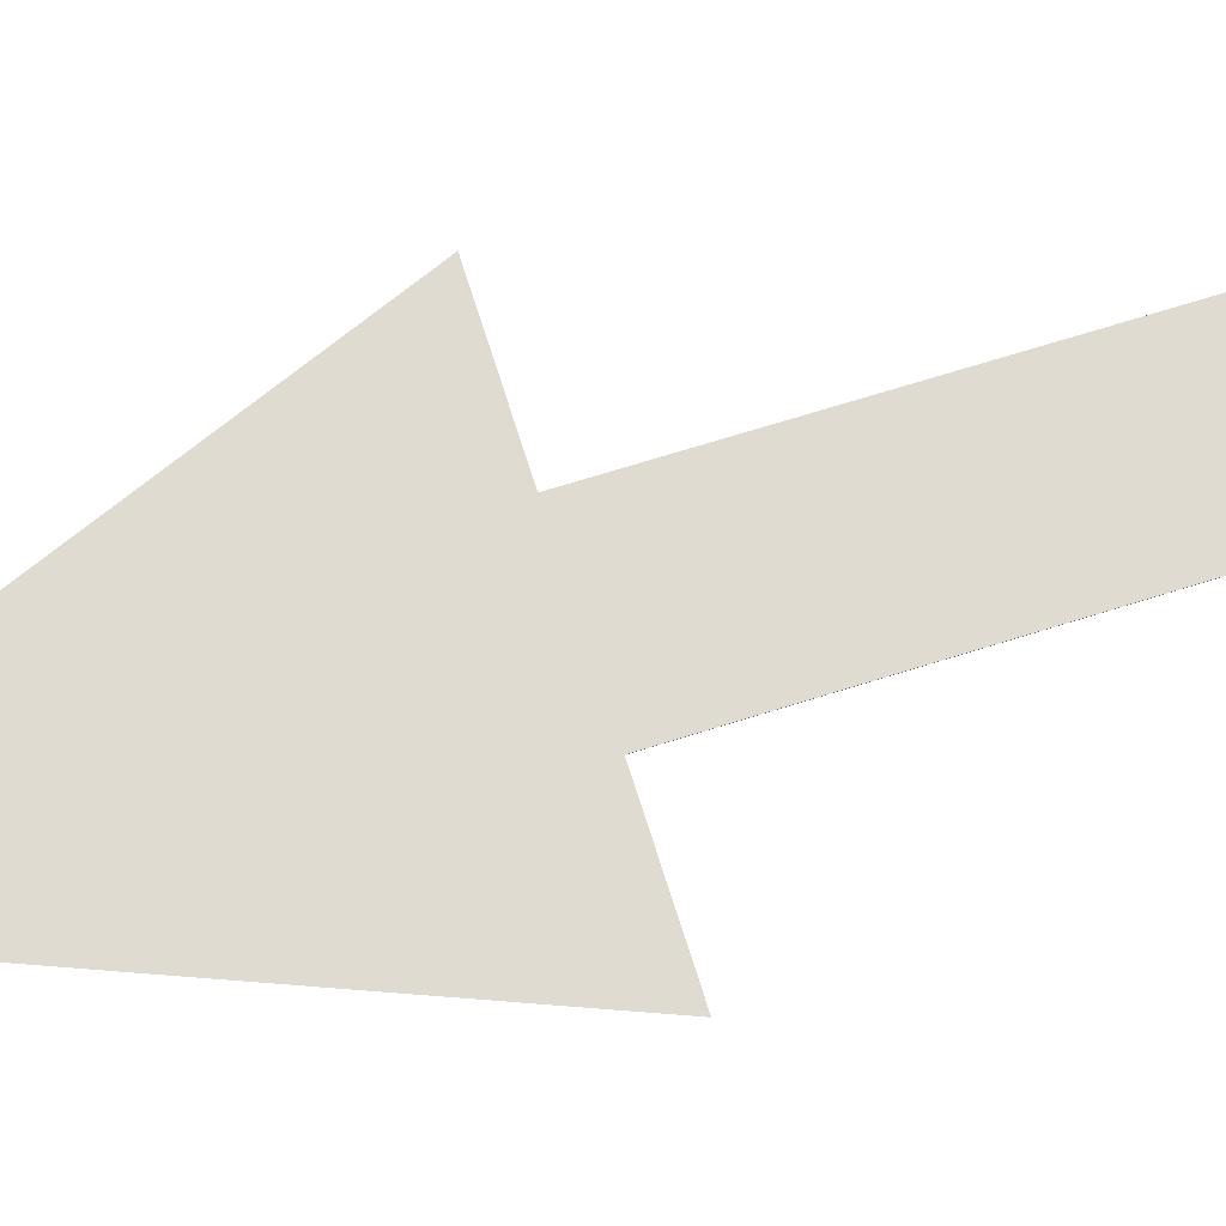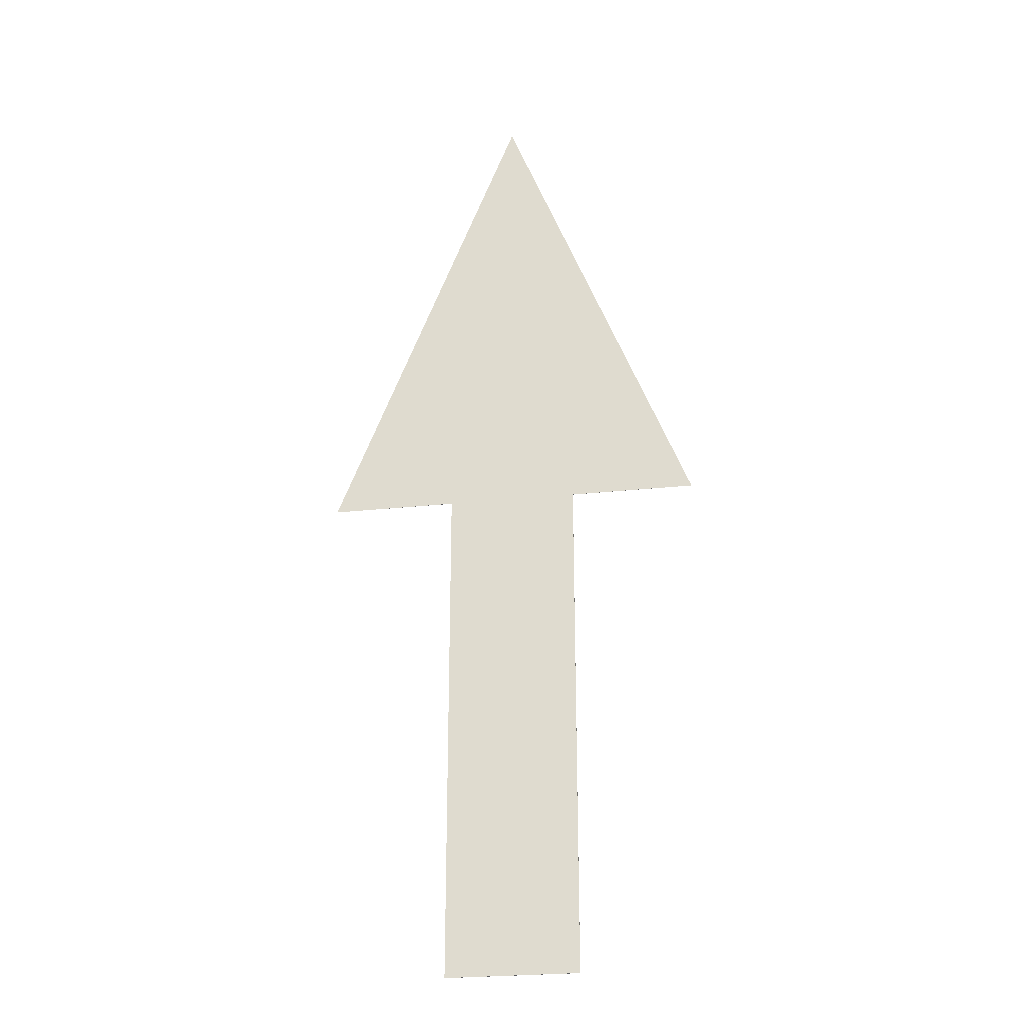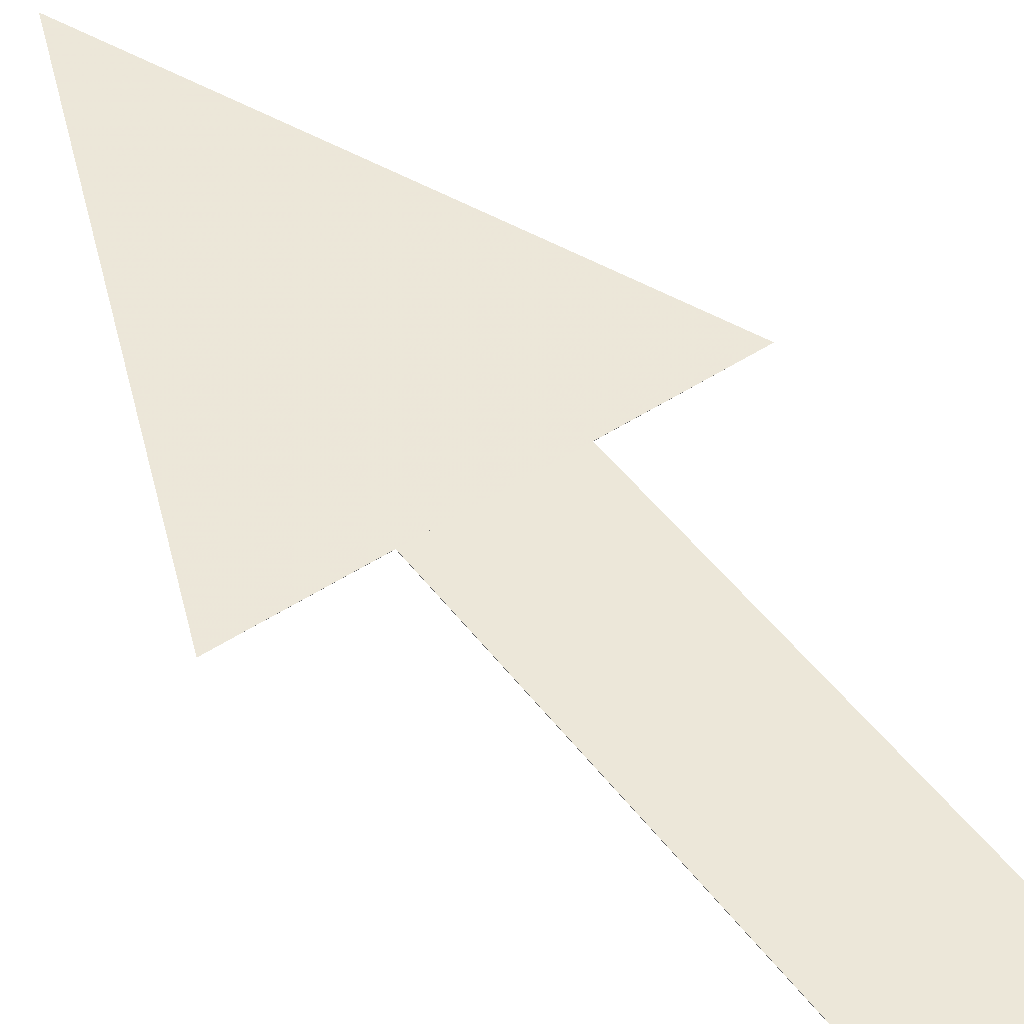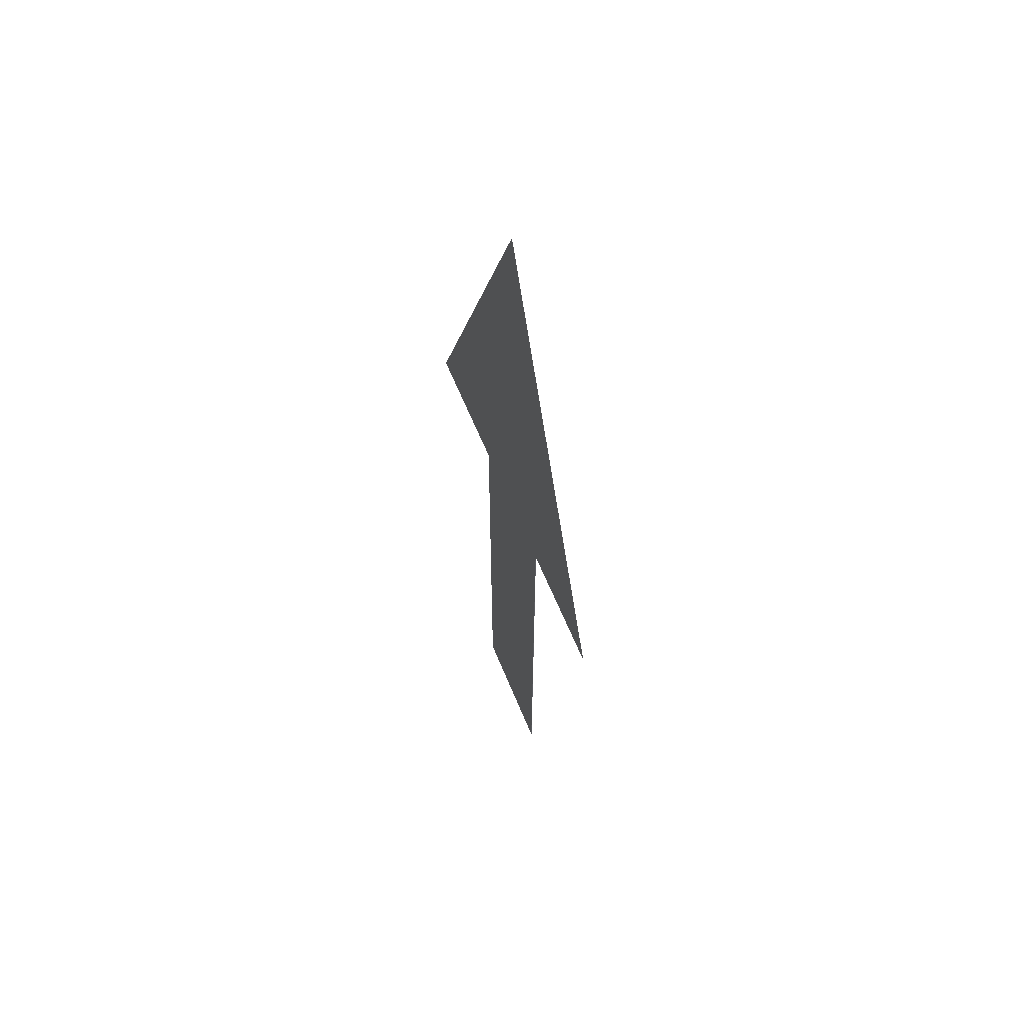
<metadata>
{"format":"obj","ext":"obj","renderer":"f3d","projection":"perspective","resolution":1024,"background":"white","views":[{"elev":70.0,"azim":-107.4,"up":"+Z"},{"elev":-25.8,"azim":9.8,"up":"+Y"},{"elev":49.6,"azim":-35.8,"up":"+Z"},{"elev":62.1,"azim":67.8,"up":"+Y"}]}
</metadata>
<code>
o Object.1
v 6.296 1.175 0.000999
v 5.41 1.175 0.000999
v 5.853 1.175 0.000143
v 5.853 2.272 0.000713
f 1 2 3
f 1 3 4
f 2 4 3
f 1 4 2
o Object.2
v 5.701 0.006996 0
v 6.005 0.006996 0
v 5.701 1.175 -0
v 6.005 1.175 0.001
v 5.701 0.006996 0.001
v 5.701 1.175 0.001
v 6.005 0.006996 0.001
v 6.005 1.175 0
f 6 5 7
f 9 8 10
f 8 9 11
f 7 12 6
f 11 9 6
f 7 9 10
f 6 12 11
f 7 10 12
f 5 9 7
f 8 11 12
f 5 6 9
f 8 12 10

</code>
